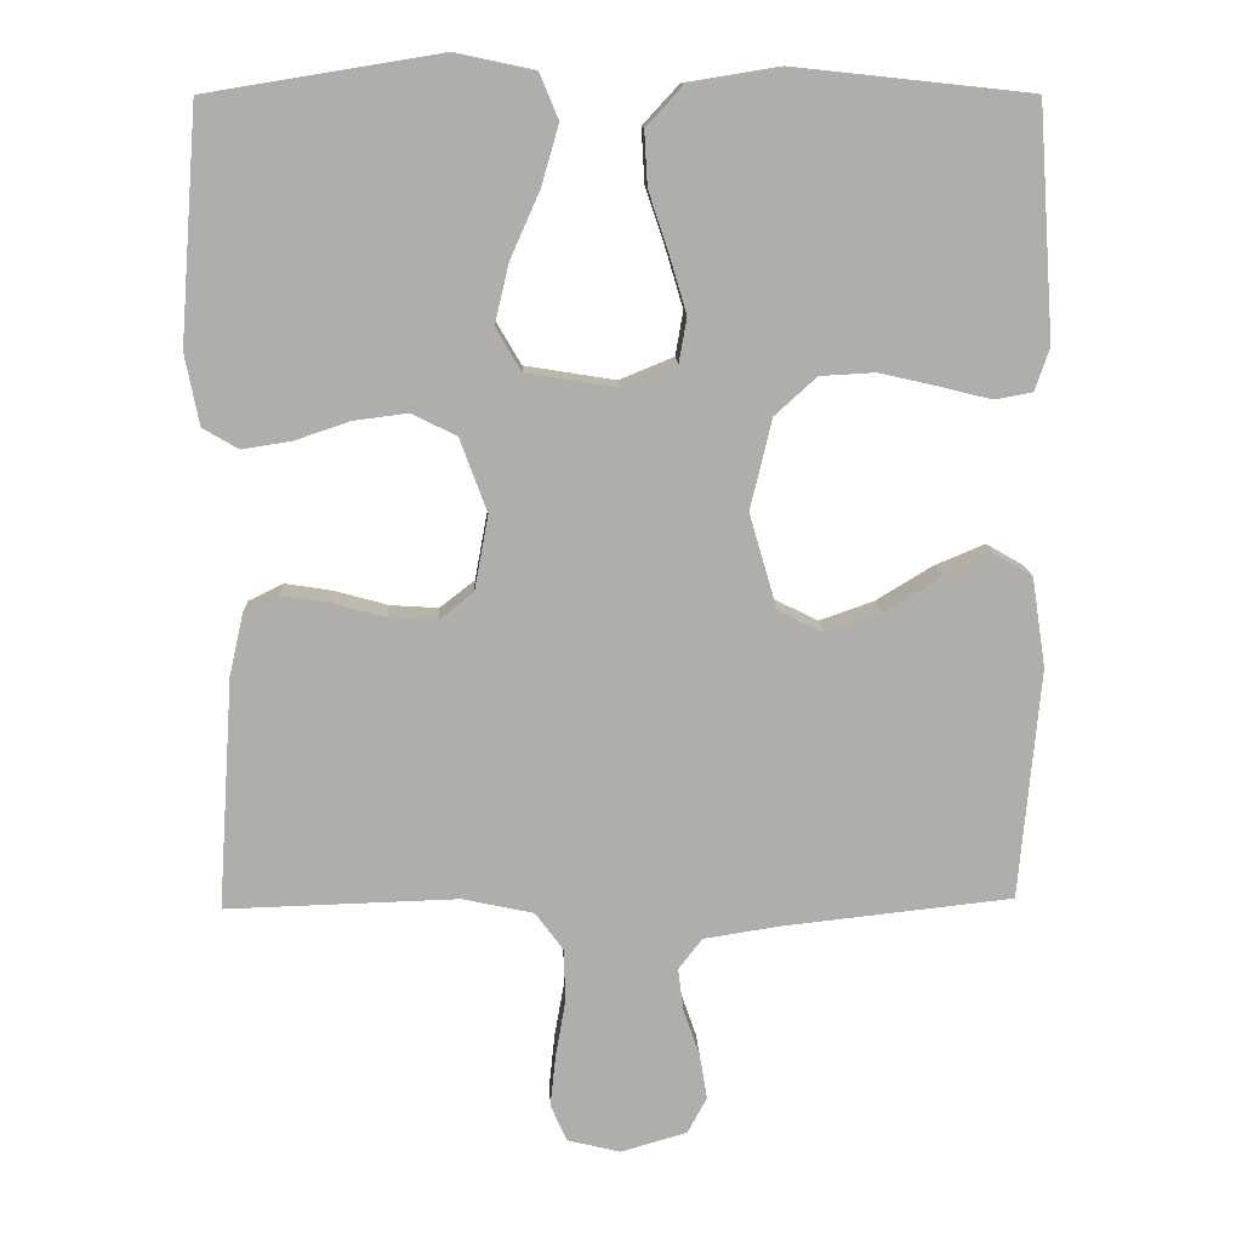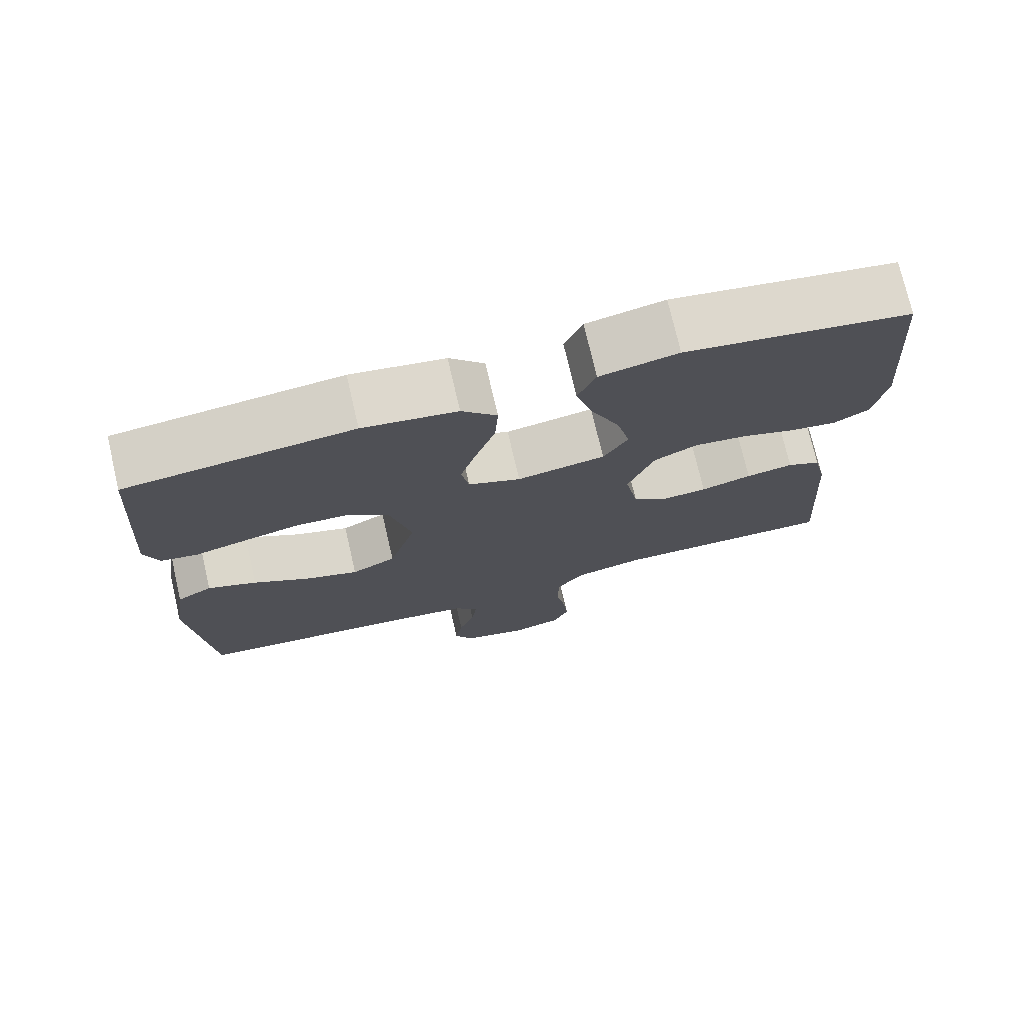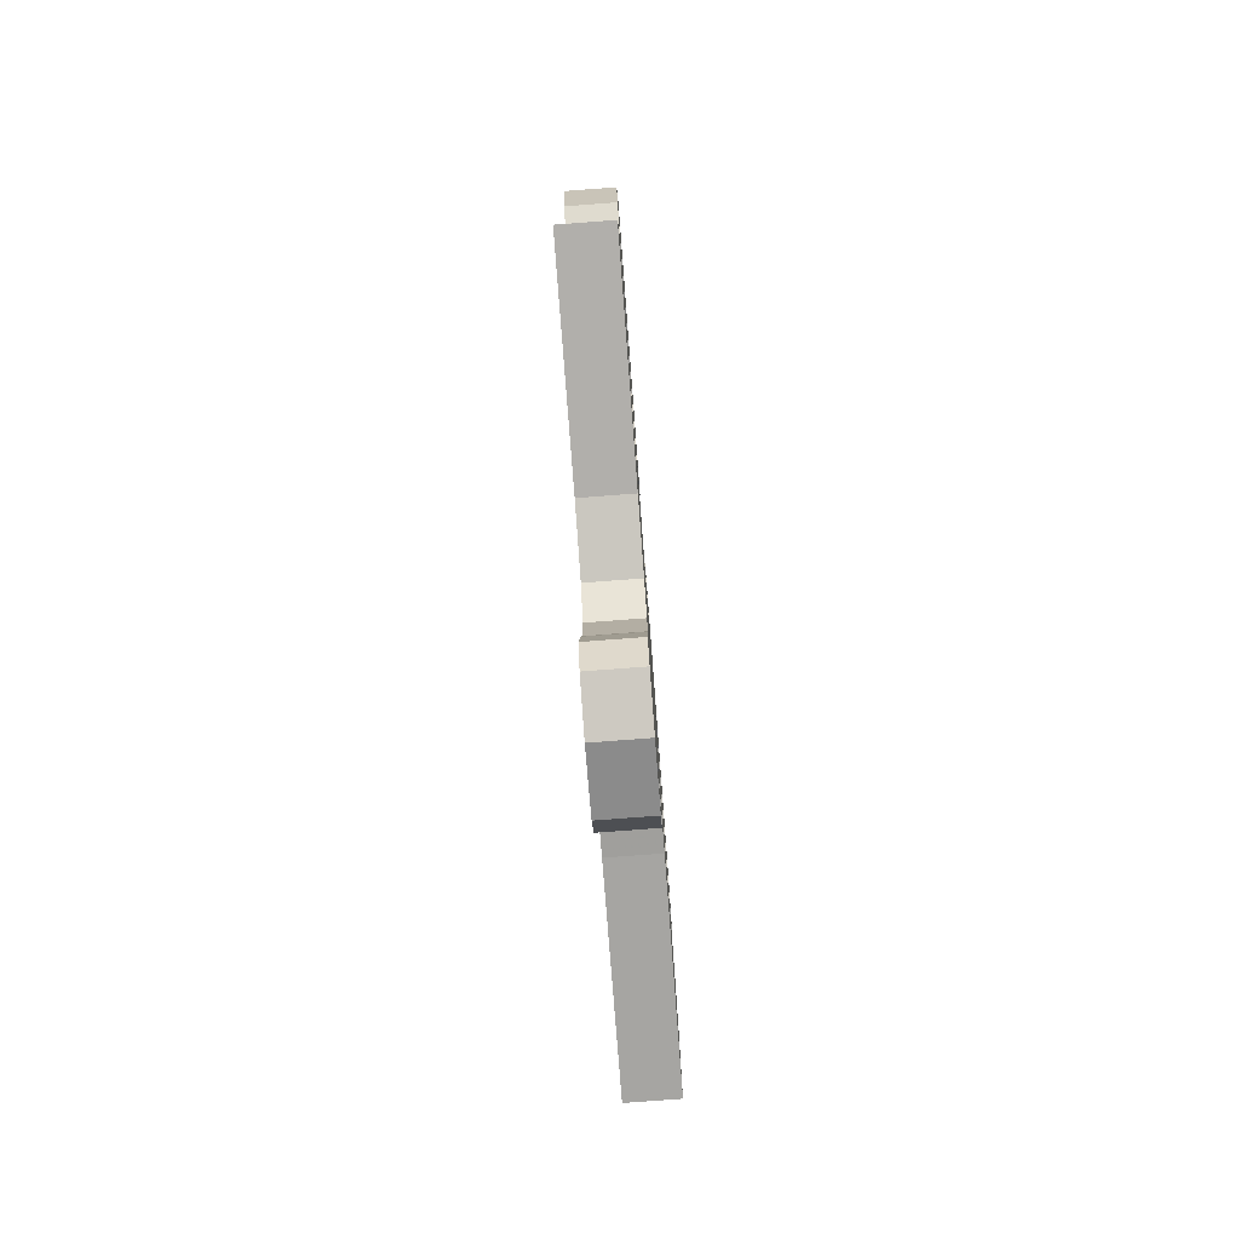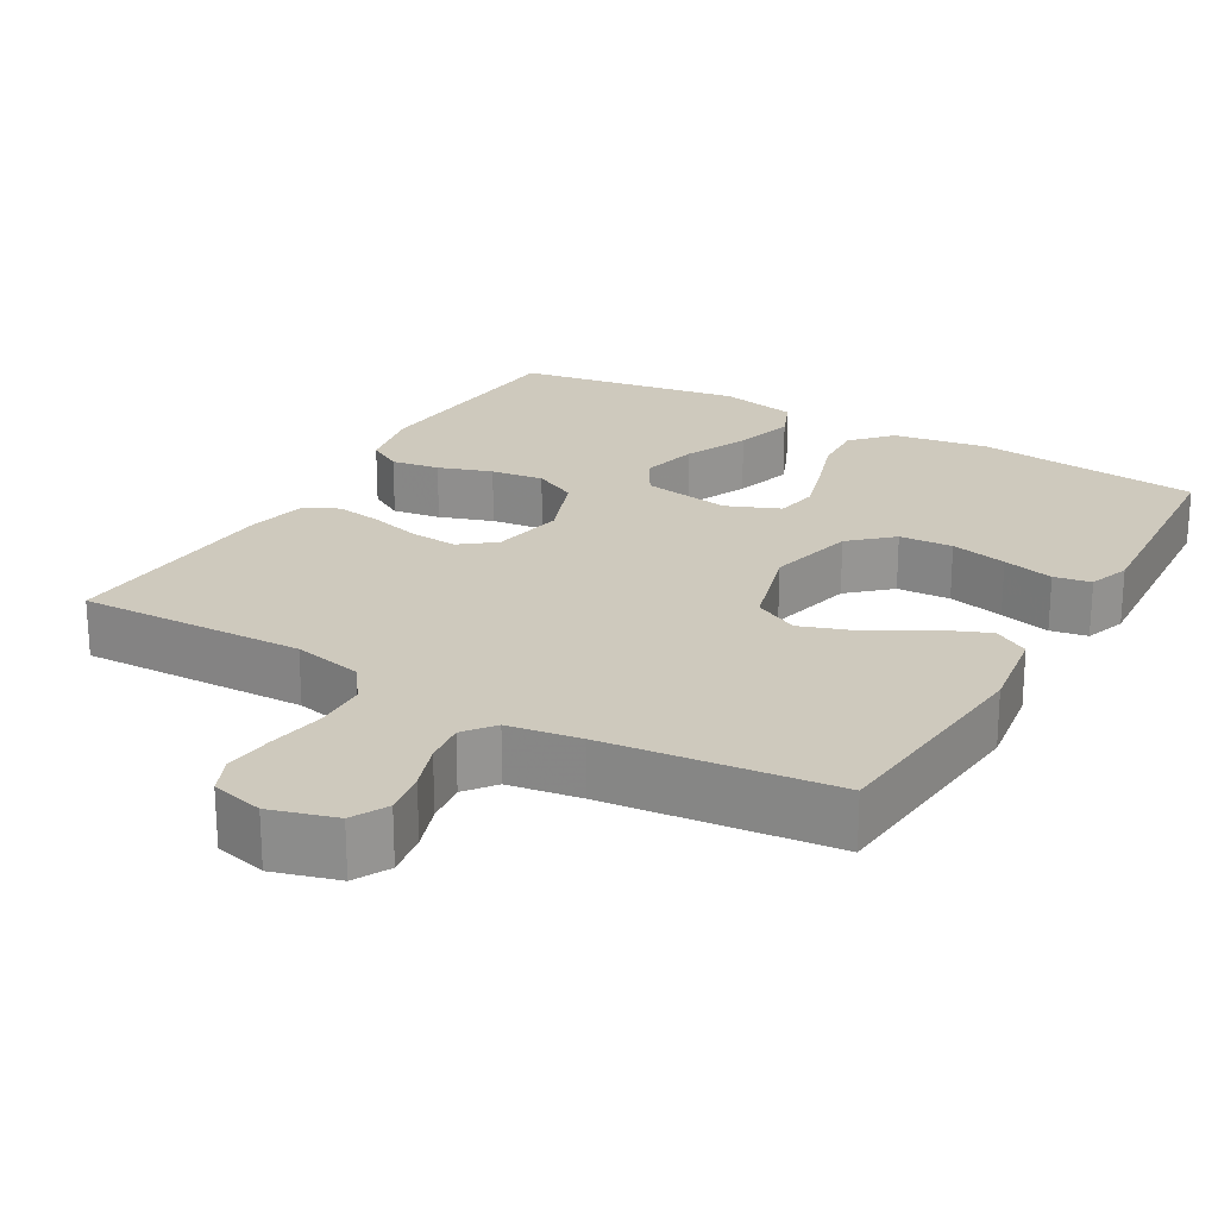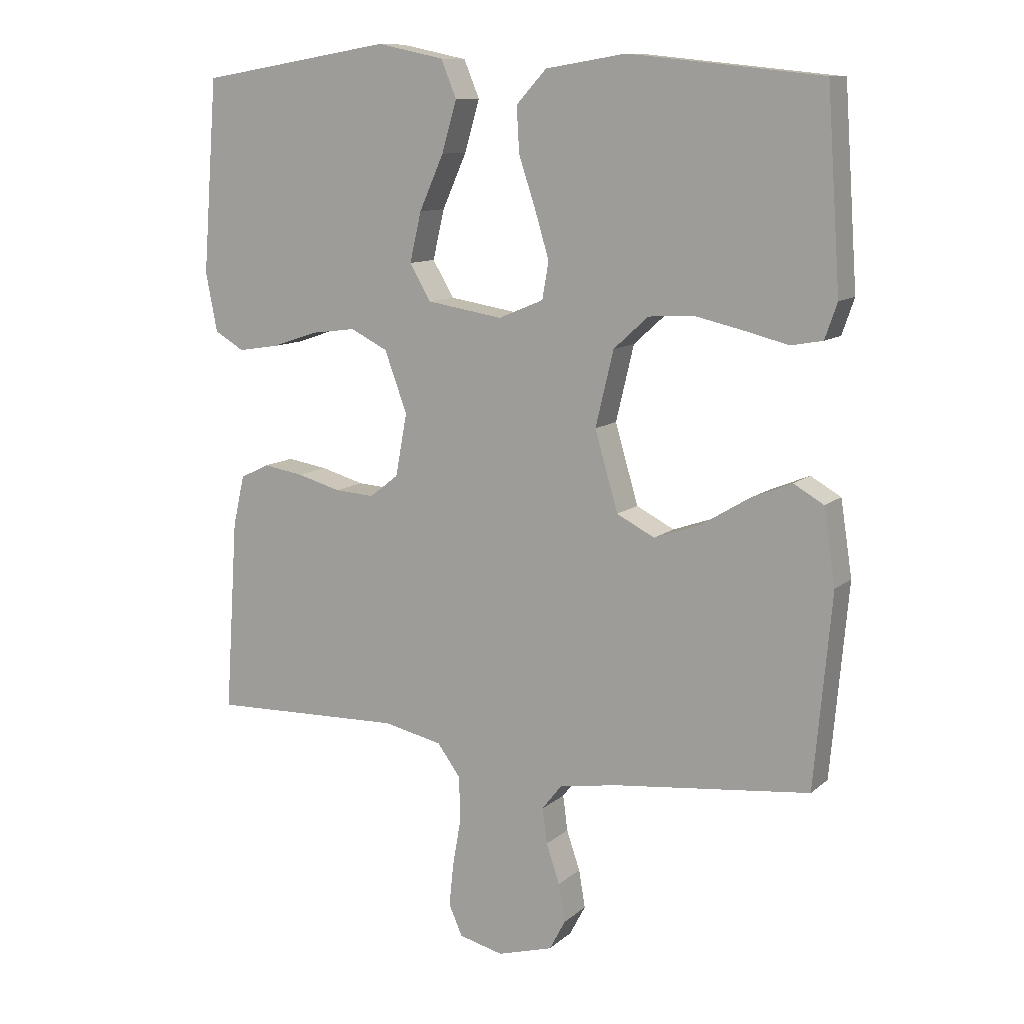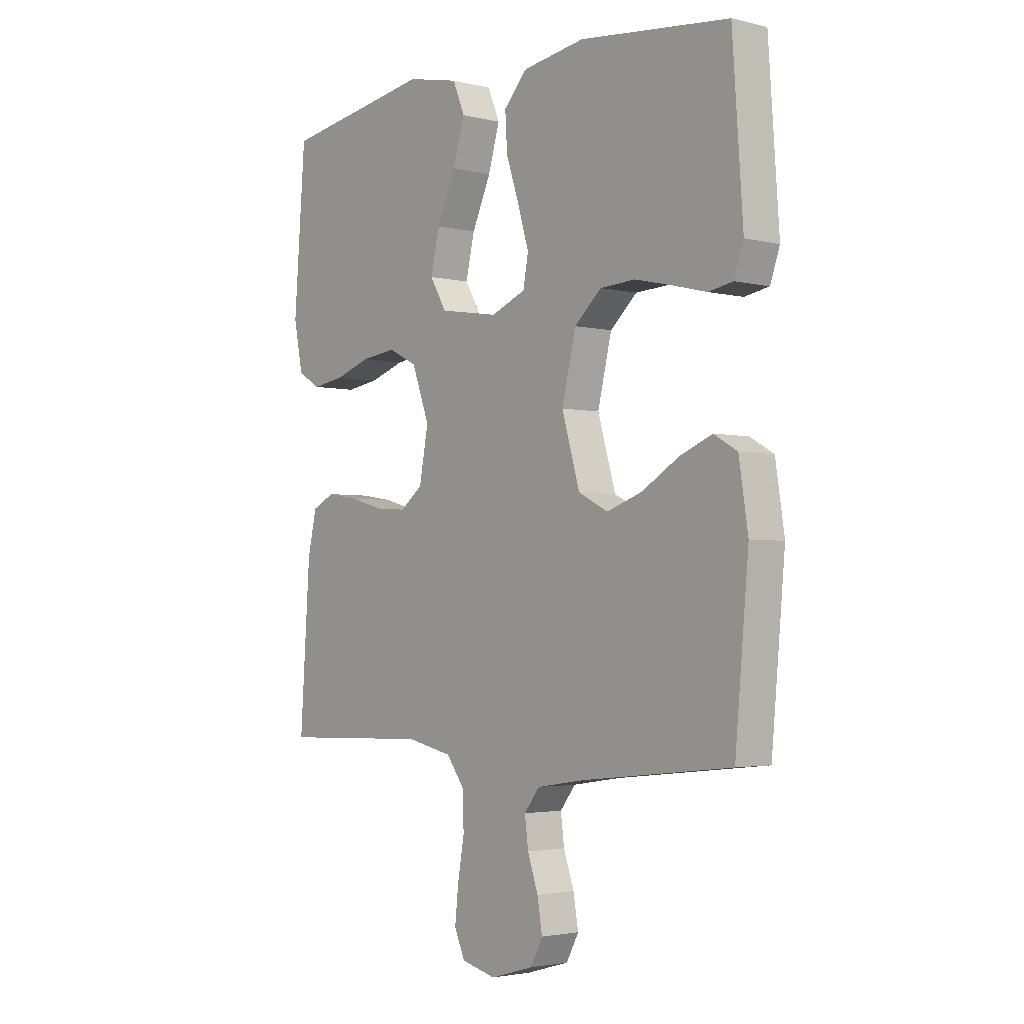
<metadata>
{"format":"obj","ext":"obj","renderer":"f3d","projection":"perspective","resolution":1024,"background":"white","views":[{"elev":12.7,"azim":177.6,"up":"+Z"},{"elev":74.8,"azim":-13.1,"up":"+Z"},{"elev":-79.9,"azim":94.3,"up":"+Z"},{"elev":22.7,"azim":-150.0,"up":"+Y"},{"elev":10.7,"azim":-152.3,"up":"+Z"},{"elev":-2.8,"azim":-130.1,"up":"+Z"}]}
</metadata>
<code>
v -0.5 0.07 -0.5
v -0.527 0.07 -0.2
v -0.509 0.07 -0.083
v -0.462 0.07 -0.056
v -0.397 0.07 -0.083
v -0.323 0.07 -0.128
v -0.252 0.07 -0.153
v -0.193 0.07 -0.123
v -0.157 0.07 0
v -0.185 0.07 0.117
v -0.239 0.07 0.166
v -0.31 0.07 0.17
v -0.385 0.07 0.153
v -0.453 0.07 0.136
v -0.502 0.07 0.145
v -0.521 0.07 0.2
v -0.5 0.07 0.5
v -0.2 0.07 0.532
v -0.075 0.07 0.512
v -0.028 0.07 0.461
v -0.032 0.07 0.391
v -0.058 0.07 0.313
v -0.08 0.07 0.239
v -0.07 0.07 0.182
v 0 0.07 0.153
v 0.118 0.07 0.172
v 0.151 0.07 0.228
v 0.133 0.07 0.305
v 0.095 0.07 0.39
v 0.072 0.07 0.469
v 0.096 0.07 0.527
v 0.2 0.07 0.549
v 0.5 0.07 0.5
v 0.523 0.07 0.2
v 0.505 0.07 0.108
v 0.459 0.07 0.081
v 0.395 0.07 0.091
v 0.324 0.07 0.115
v 0.254 0.07 0.124
v 0.196 0.07 0.095
v 0.161 0.07 0
v 0.179 0.07 -0.097
v 0.224 0.07 -0.132
v 0.286 0.07 -0.128
v 0.354 0.07 -0.109
v 0.417 0.07 -0.099
v 0.462 0.07 -0.121
v 0.48 0.07 -0.2
v 0.5 0.07 -0.5
v 0.2 0.07 -0.491
v 0.108 0.07 -0.511
v 0.072 0.07 -0.56
v 0.07 0.07 -0.629
v 0.083 0.07 -0.703
v 0.09 0.07 -0.77
v 0.069 0.07 -0.818
v 0 0.07 -0.835
v -0.086 0.07 -0.81
v -0.111 0.07 -0.763
v -0.101 0.07 -0.704
v -0.08 0.07 -0.643
v -0.073 0.07 -0.588
v -0.104 0.07 -0.548
v -0.2 0.07 -0.533
v -0.5 0 -0.5
v -0.527 0 -0.2
v -0.509 0 -0.083
v -0.462 0 -0.056
v -0.397 0 -0.083
v -0.323 0 -0.128
v -0.252 0 -0.153
v -0.193 0 -0.123
v -0.157 0 0
v -0.185 0 0.117
v -0.239 0 0.166
v -0.31 0 0.17
v -0.385 0 0.153
v -0.453 0 0.136
v -0.502 0 0.145
v -0.521 0 0.2
v -0.5 0 0.5
v -0.2 0 0.532
v -0.075 0 0.512
v -0.028 0 0.461
v -0.032 0 0.391
v -0.058 0 0.313
v -0.08 0 0.239
v -0.07 0 0.182
v 0 0 0.153
v 0.118 0 0.172
v 0.151 0 0.228
v 0.133 0 0.305
v 0.095 0 0.39
v 0.072 0 0.469
v 0.096 0 0.527
v 0.2 0 0.549
v 0.5 0 0.5
v 0.523 0 0.2
v 0.505 0 0.108
v 0.459 0 0.081
v 0.395 0 0.091
v 0.324 0 0.115
v 0.254 0 0.124
v 0.196 0 0.095
v 0.161 0 0
v 0.179 0 -0.097
v 0.224 0 -0.132
v 0.286 0 -0.128
v 0.354 0 -0.109
v 0.417 0 -0.099
v 0.462 0 -0.121
v 0.48 0 -0.2
v 0.5 0 -0.5
v 0.2 0 -0.491
v 0.108 0 -0.511
v 0.072 0 -0.56
v 0.07 0 -0.629
v 0.083 0 -0.703
v 0.09 0 -0.77
v 0.069 0 -0.818
v 0 0 -0.835
v -0.086 0 -0.81
v -0.111 0 -0.763
v -0.101 0 -0.704
v -0.08 0 -0.643
v -0.073 0 -0.588
v -0.104 0 -0.548
v -0.2 0 -0.533
f 59 60 61
f 58 59 61
f 57 58 61
f 56 57 61
f 55 56 61
f 54 55 61
f 53 54 61
f 52 53 61 62
f 51 52 62 63
f 48 49 50
f 47 48 50
f 46 47 50
f 45 46 50
f 44 45 50
f 51 63 64
f 50 51 64
f 44 50 64
f 43 44 64
f 36 37 38
f 35 36 38
f 34 35 38
f 33 34 38
f 32 33 38
f 31 32 38
f 30 31 38
f 29 30 38
f 28 29 38
f 27 28 38 39
f 26 27 39 40
f 20 21 22
f 19 20 22
f 18 19 22
f 17 18 22
f 16 17 22
f 15 16 22
f 14 15 22
f 13 14 22
f 12 13 22 23
f 11 12 23 24
f 4 5 6
f 3 4 6
f 2 3 6
f 1 2 6
f 64 1 6
f 64 6 7
f 64 7 8
f 43 64 8
f 42 43 8
f 41 42 8 9
f 41 9 10
f 40 41 10
f 26 40 10
f 25 26 10
f 10 11 24 25
f 125 124 123
f 125 123 122
f 125 122 121
f 125 121 120
f 125 120 119
f 125 119 118
f 125 118 117
f 126 125 117 116
f 127 126 116 115
f 114 113 112
f 114 112 111
f 114 111 110
f 114 110 109
f 114 109 108
f 128 127 115
f 128 115 114
f 128 114 108
f 128 108 107
f 102 101 100
f 102 100 99
f 102 99 98
f 102 98 97
f 102 97 96
f 102 96 95
f 102 95 94
f 102 94 93
f 102 93 92
f 103 102 92 91
f 104 103 91 90
f 86 85 84
f 86 84 83
f 86 83 82
f 86 82 81
f 86 81 80
f 86 80 79
f 86 79 78
f 86 78 77
f 87 86 77 76
f 88 87 76 75
f 70 69 68
f 70 68 67
f 70 67 66
f 70 66 65
f 70 65 128
f 71 70 128
f 72 71 128
f 72 128 107
f 72 107 106
f 73 72 106 105
f 74 73 105
f 74 105 104
f 74 104 90
f 74 90 89
f 89 88 75 74
f 1 65 66 2
f 2 66 67 3
f 3 67 68 4
f 4 68 69 5
f 5 69 70 6
f 6 70 71 7
f 7 71 72 8
f 8 72 73 9
f 9 73 74 10
f 10 74 75 11
f 11 75 76 12
f 12 76 77 13
f 13 77 78 14
f 14 78 79 15
f 15 79 80 16
f 16 80 81 17
f 17 81 82 18
f 18 82 83 19
f 19 83 84 20
f 20 84 85 21
f 21 85 86 22
f 22 86 87 23
f 23 87 88 24
f 24 88 89 25
f 25 89 90 26
f 26 90 91 27
f 27 91 92 28
f 28 92 93 29
f 29 93 94 30
f 30 94 95 31
f 31 95 96 32
f 32 96 97 33
f 33 97 98 34
f 34 98 99 35
f 35 99 100 36
f 36 100 101 37
f 37 101 102 38
f 38 102 103 39
f 39 103 104 40
f 40 104 105 41
f 41 105 106 42
f 42 106 107 43
f 43 107 108 44
f 44 108 109 45
f 45 109 110 46
f 46 110 111 47
f 47 111 112 48
f 48 112 113 49
f 49 113 114 50
f 50 114 115 51
f 51 115 116 52
f 52 116 117 53
f 53 117 118 54
f 54 118 119 55
f 55 119 120 56
f 56 120 121 57
f 57 121 122 58
f 58 122 123 59
f 59 123 124 60
f 60 124 125 61
f 61 125 126 62
f 62 126 127 63
f 63 127 128 64
f 64 128 65 1

</code>
